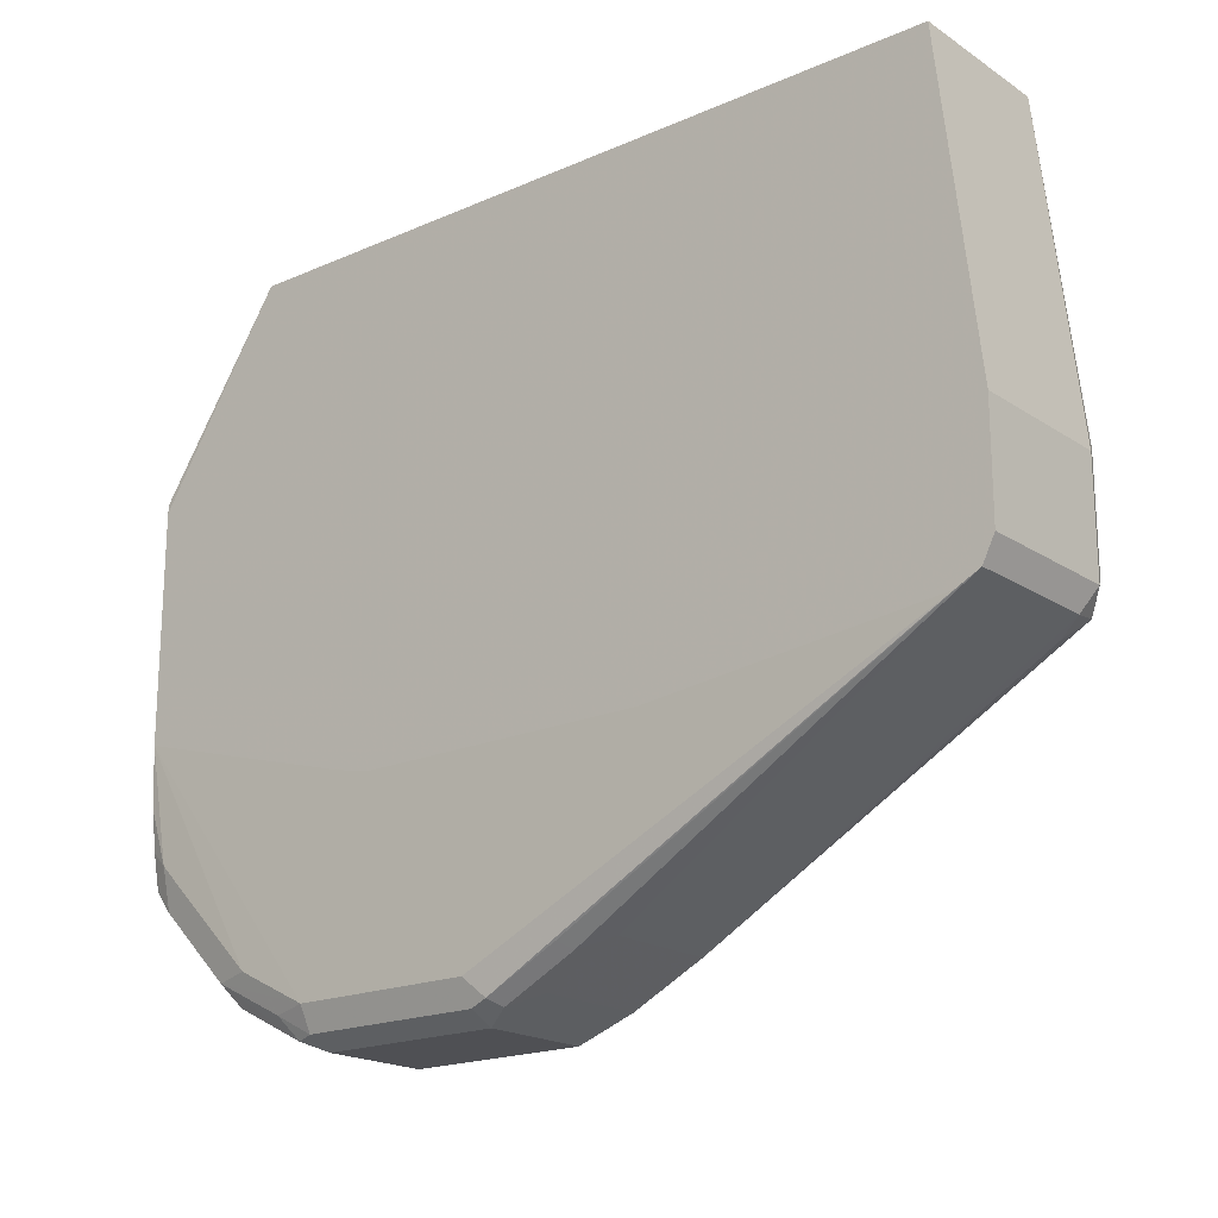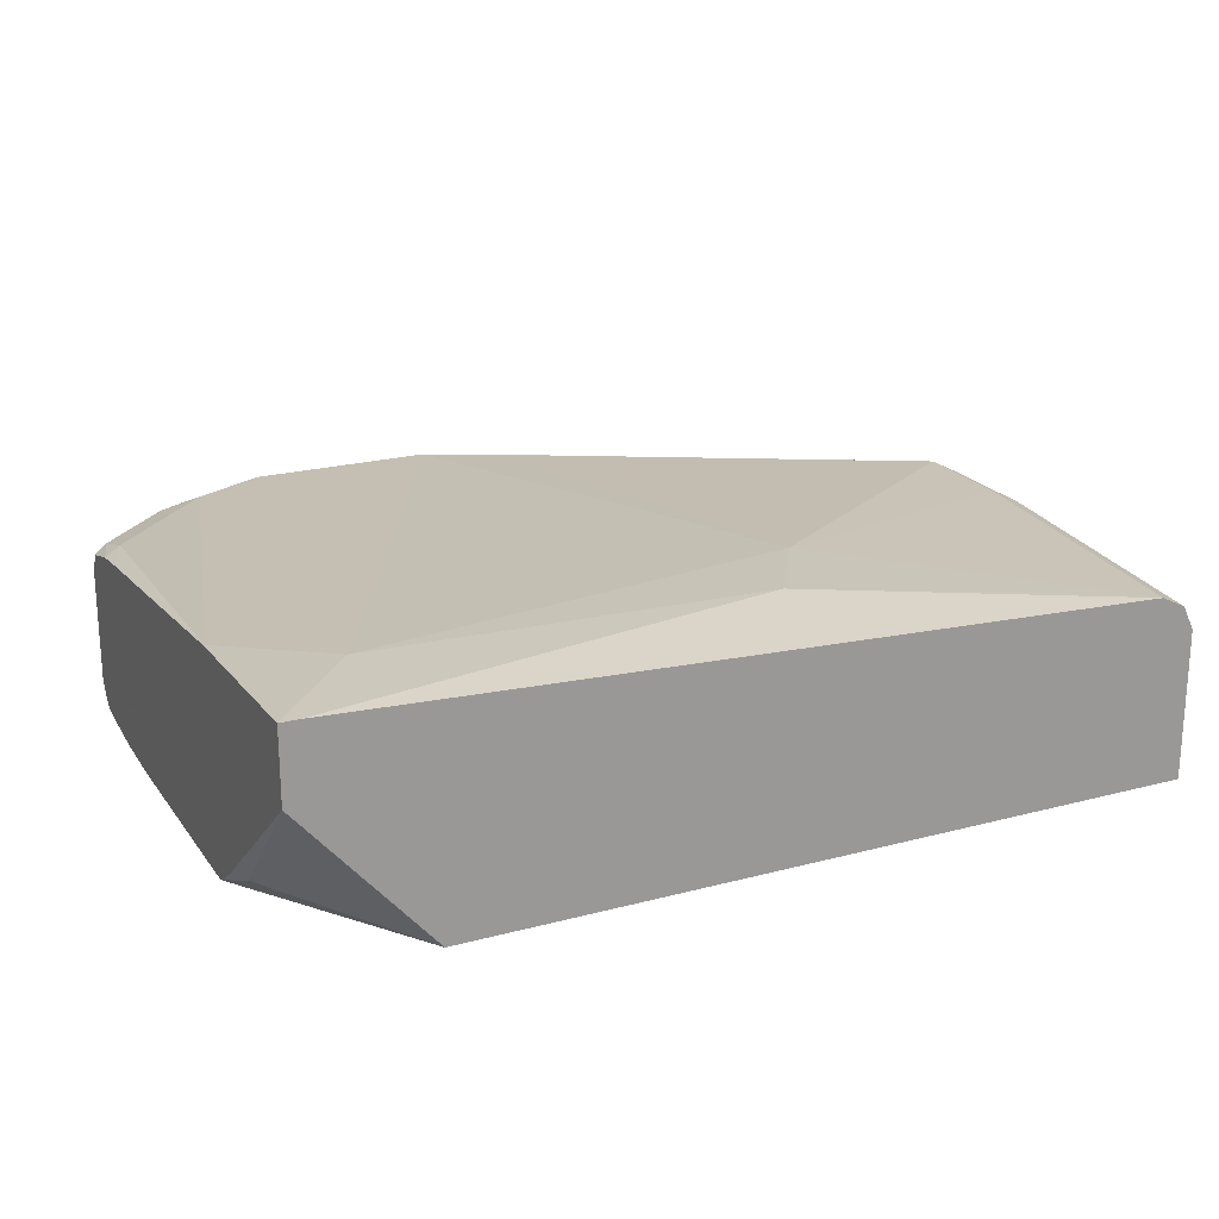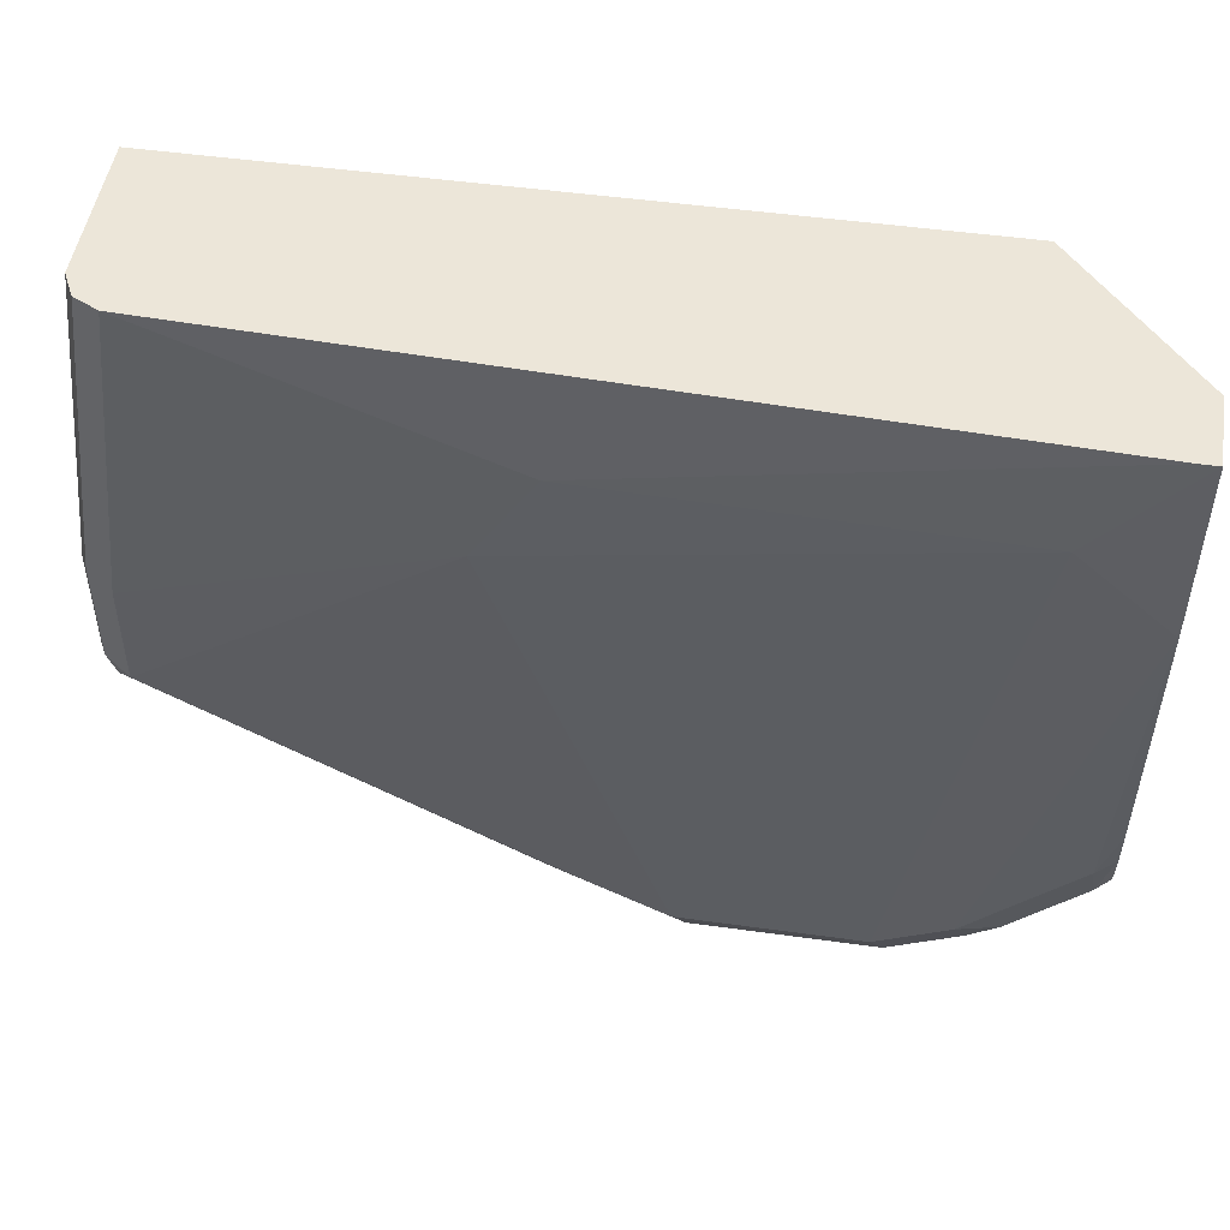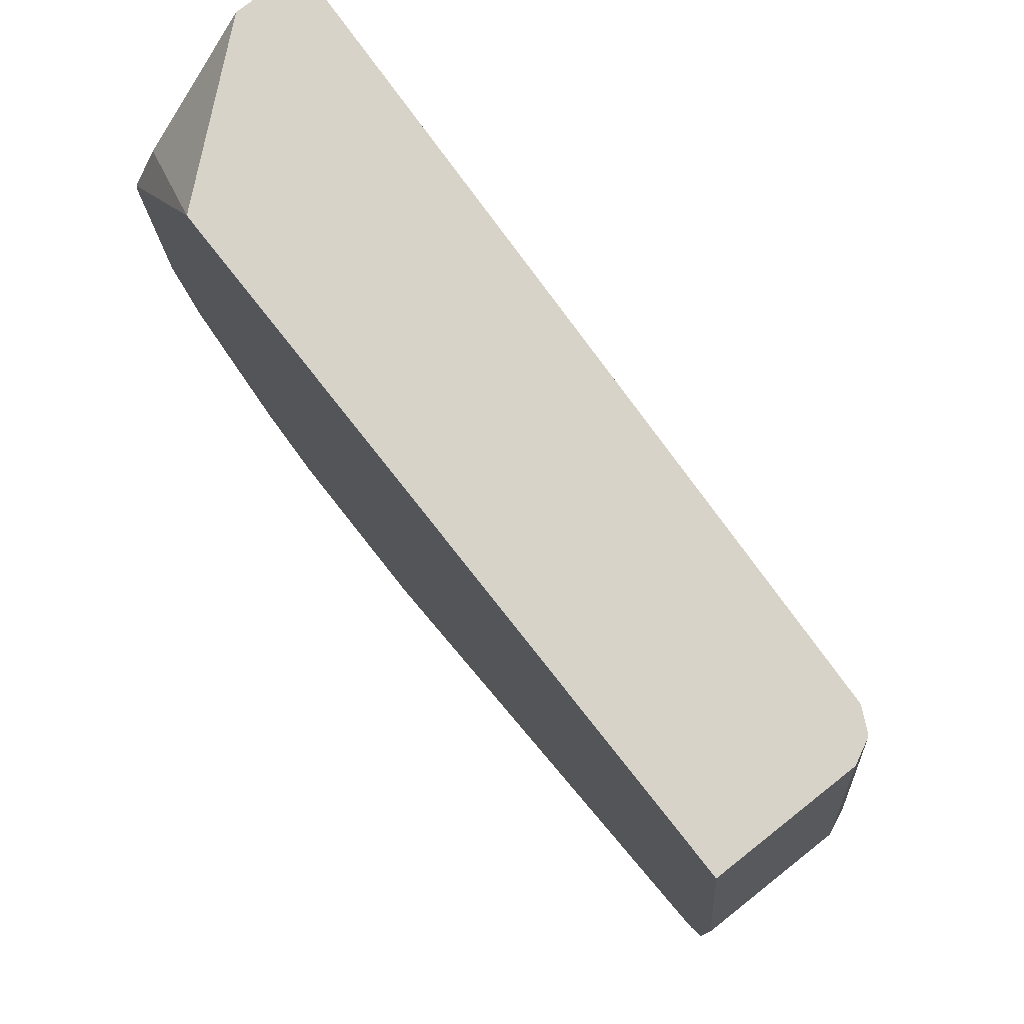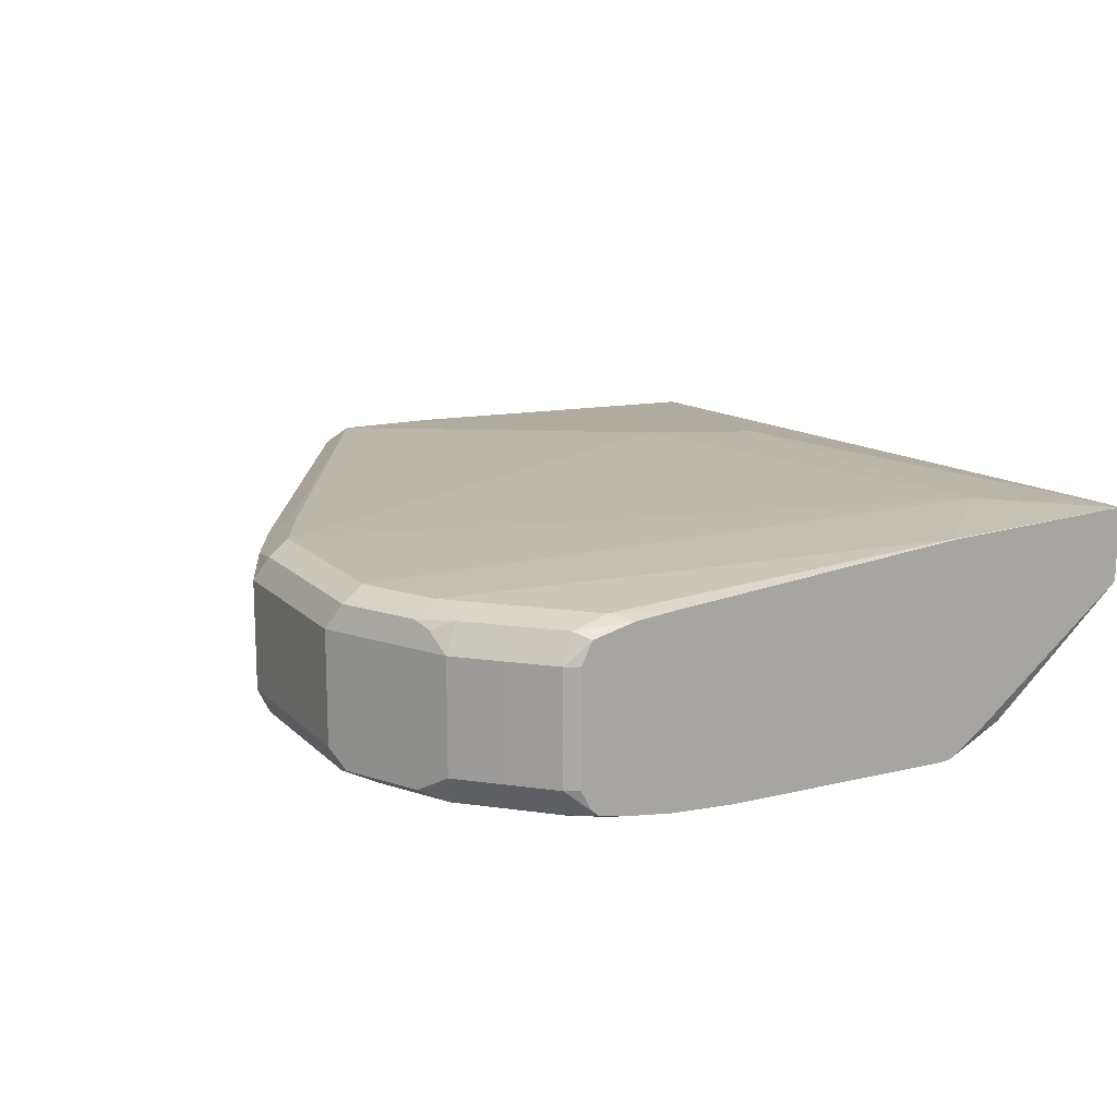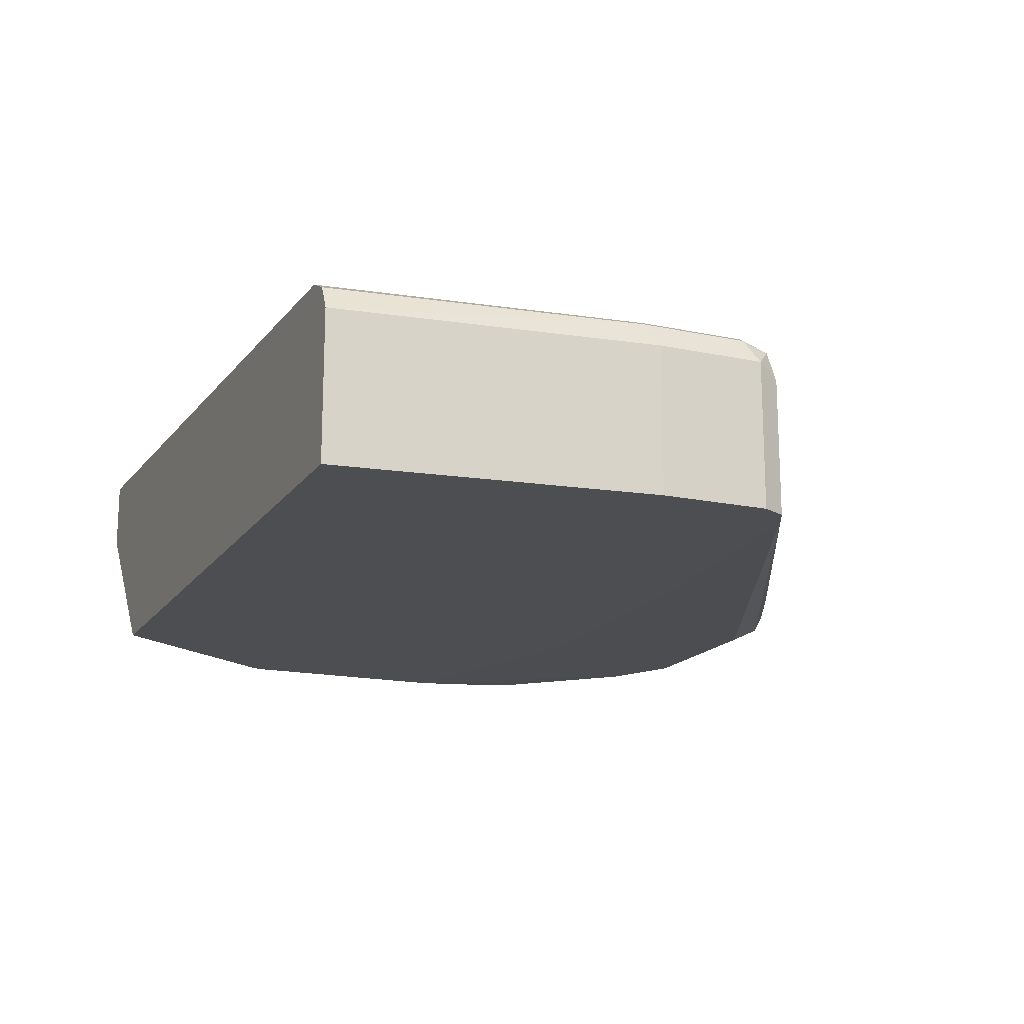
<metadata>
{"format":"obj","ext":"obj","renderer":"f3d","projection":"perspective","resolution":1024,"background":"white","views":[{"elev":-19.2,"azim":-140.6,"up":"+Y"},{"elev":21.1,"azim":154.4,"up":"+Z"},{"elev":49.0,"azim":8.8,"up":"+Y"},{"elev":76.9,"azim":-128.2,"up":"+Y"},{"elev":14.8,"azim":62.2,"up":"+Z"},{"elev":-16.6,"azim":-113.4,"up":"+Z"}]}
</metadata>
<code>
v -0.6147 -0.4418 0.2881
v -0.6083 -0.4354 0.3009
v -0.6404 -0.429 0.2945
v -0.6275 -0.4354 0.2817
v -0.6147 -0.4418 0.2305
v -0.5187 -0.4418 0.2881
v -0.6147 -0.4226 0.3073
v -0.5123 -0.4354 0.3009
v -0.6404 -0.429 0.2369
v -0.6691 -0.4002 0.3041
v -0.6787 -0.4098 0.2945
v -0.6275 -0.4354 0.2241
v -0.6147 -0.4354 0.2177
v -0.5091 -0.437 0.2209
v -0.5187 -0.4418 0.2305
v -0.5059 -0.4354 0.2881
v -0.6531 -0.4034 0.3073
v -0.5187 -0.4226 0.3073
v -0.4611 -0.1153 0.3266
v -0.7011 -0.1633 0.3218
v -0.5043 -0.4322 0.2977
v -0.4738 -0.4162 0.3009
v -0.6787 -0.4098 0.2369
v -0.8644 -0.2881 0.3073
v -0.874 -0.2977 0.2977
v -0.8644 -0.3073 0.2881
v -0.8772 -0.3009 0.2817
v -0.6243 -0.4322 0.2161
v -0.6659 -0.4162 0.2241
v -0.6627 -0.413 0.2161
v -0.5187 -0.4354 0.2177
v -0.4995 -0.425 0.2161
v -0.4611 -0.4058 0.2161
v -0.4707 -0.4178 0.2209
v -0.4802 -0.4226 0.2305
v -0.4802 -0.4226 0.2881
v -0.4802 -0.4034 0.3073
v -0.413 -0.1633 0.3218
v -0.4127 -0.06121 0.3258
v -0.4219 -0.06121 0.3258
v -0.6691 -0.1121 0.3234
v -0.8452 -0.06121 0.3073
v -0.8644 -0.2305 0.3073
v -0.4547 -0.4098 0.2881
v -0.4659 -0.413 0.2977
v -0.4587 -0.4034 0.3025
v -0.8772 -0.3009 0.2097
v -0.8772 -0.2817 0.3009
v -0.8836 -0.2881 0.2881
v -0.6147 -0.4226 0.2113
v -0.8676 -0.3058 0.2097
v -0.8644 -0.3073 0.2097
v -0.5187 -0.4226 0.2113
v -0.4547 -0.4098 0.2305
v -0.4802 -0.4034 0.2113
v -0.4226 -0.3674 0.2161
v -0.4354 -0.3906 0.2305
v -0.4394 -0.3842 0.3025
v -0.4202 -0.365 0.3025
v -0.4226 -0.3457 0.3073
v -0.4127 -0.3166 0.3073
v -0.4127 -0.163 0.3215
v -0.4127 -0.06121 0.2881
v -0.8488 -0.06121 0.3055
v -0.8772 -0.2241 0.3009
v -0.4354 -0.3906 0.2881
v -0.8836 -0.2881 0.2097
v -0.8836 -0.2305 0.2881
v -0.7107 -0.3234 0.2097
v -0.5571 -0.3234 0.2097
v -0.5379 -0.3194 0.2097
v -0.4127 -0.2849 0.2097
v -0.4226 -0.3457 0.2113
v -0.4127 -0.3507 0.2163
v -0.4127 -0.3555 0.2174
v -0.4127 -0.3593 0.2206
v -0.413 -0.3602 0.2209
v -0.4162 -0.3714 0.2305
v -0.4162 -0.3714 0.2881
v -0.4127 -0.3589 0.2995
v -0.4127 -0.3369 0.3051
v -0.4127 -0.1443 0.2207
v -0.4162 -0.1281 0.2241
v -0.4802 -0.06121 0.2097
v -0.858 -0.06121 0.3009
v -0.8644 -0.06121 0.2881
v -0.8836 -0.2305 0.2097
v -0.4127 -0.1652 0.2097
v -0.4127 -0.3166 0.2113
v -0.4127 -0.3371 0.2138
v -0.4127 -0.36 0.2219
v -0.4127 -0.3643 0.2305
v -0.4127 -0.3643 0.2881
v -0.4127 -0.1561 0.2124
v -0.4127 -0.1599 0.2102
v -0.8644 -0.06121 0.2097
f 42 64 65
f 42 65 43
f 40 42 41
f 39 86 85
f 39 64 42
f 39 85 64
f 44 46 45
f 39 42 40
f 44 54 57
f 47 71 70
f 44 66 58
f 44 58 46
f 47 67 87
f 47 87 96
f 47 96 84
f 47 84 88
f 47 88 72
f 47 72 71
f 39 96 86
f 47 70 69
f 44 57 66
f 39 84 96
f 39 74 90
f 39 82 63
f 47 69 52
f 38 60 61
f 38 61 62
f 38 62 39
f 39 62 61
f 39 61 81
f 39 81 80
f 39 80 93
f 39 93 92
f 39 63 84
f 39 92 91
f 39 76 75
f 39 75 74
f 39 90 89
f 39 89 72
f 39 72 88
f 39 88 95
f 37 60 38
f 39 95 94
f 39 94 82
f 39 91 76
f 47 52 51
f 64 85 65
f 48 68 49
f 63 82 83
f 63 83 84
f 65 85 86
f 65 86 68
f 68 86 96
f 68 96 87
f 72 89 73
f 73 89 90
f 73 90 74
f 60 81 61
f 76 91 78
f 78 91 92
f 78 92 93
f 78 93 79
f 79 93 80
f 82 94 83
f 83 94 95
f 83 95 84
f 84 95 88
f 37 59 60
f 76 78 77
f 48 65 68
f 59 81 60
f 59 79 80
f 49 68 87
f 49 87 67
f 50 52 69
f 50 69 70
f 50 70 53
f 53 70 71
f 53 71 72
f 53 72 55
f 55 72 73
f 59 80 81
f 55 73 56
f 56 74 75
f 56 75 76
f 56 76 77
f 56 77 78
f 56 78 57
f 57 78 79
f 57 79 66
f 58 66 79
f 58 79 59
f 56 73 74
f 37 58 59
f 14 31 32
f 35 44 36
f 7 17 10
f 7 18 19
f 7 19 20
f 7 20 17
f 8 16 21
f 8 21 22
f 8 22 37
f 8 37 18
f 9 23 29
f 6 16 8
f 9 29 12
f 10 24 11
f 11 24 25
f 11 26 27
f 11 27 47
f 11 47 23
f 12 28 13
f 12 29 30
f 12 30 28
f 13 28 50
f 10 17 24
f 13 50 53
f 6 14 16
f 5 14 15
f 37 46 58
f 1 2 3
f 1 3 4
f 1 4 12
f 1 12 5
f 1 5 15
f 1 15 6
f 1 6 8
f 1 8 2
f 6 15 14
f 2 7 3
f 2 18 7
f 3 9 12
f 3 12 4
f 3 7 10
f 3 10 11
f 3 11 23
f 3 23 9
f 5 12 13
f 5 13 14
f 2 8 18
f 13 53 31
f 11 25 26
f 28 30 51
f 24 65 48
f 35 54 44
f 25 48 49
f 25 49 27
f 25 27 26
f 27 49 67
f 27 67 47
f 13 31 14
f 28 51 52
f 24 43 65
f 28 52 50
f 30 47 51
f 31 53 32
f 32 53 33
f 33 54 34
f 33 53 55
f 33 55 56
f 33 56 57
f 33 57 54
f 34 54 35
f 29 47 30
f 23 47 29
f 24 48 25
f 22 45 46
f 14 32 33
f 14 33 34
f 14 34 35
f 14 35 36
f 14 36 16
f 16 36 21
f 22 46 37
f 18 37 38
f 18 38 19
f 17 20 24
f 19 39 40
f 19 38 39
f 22 36 44
f 21 36 22
f 20 41 42
f 22 44 45
f 20 42 43
f 19 41 20
f 19 40 41
f 20 43 24

</code>
